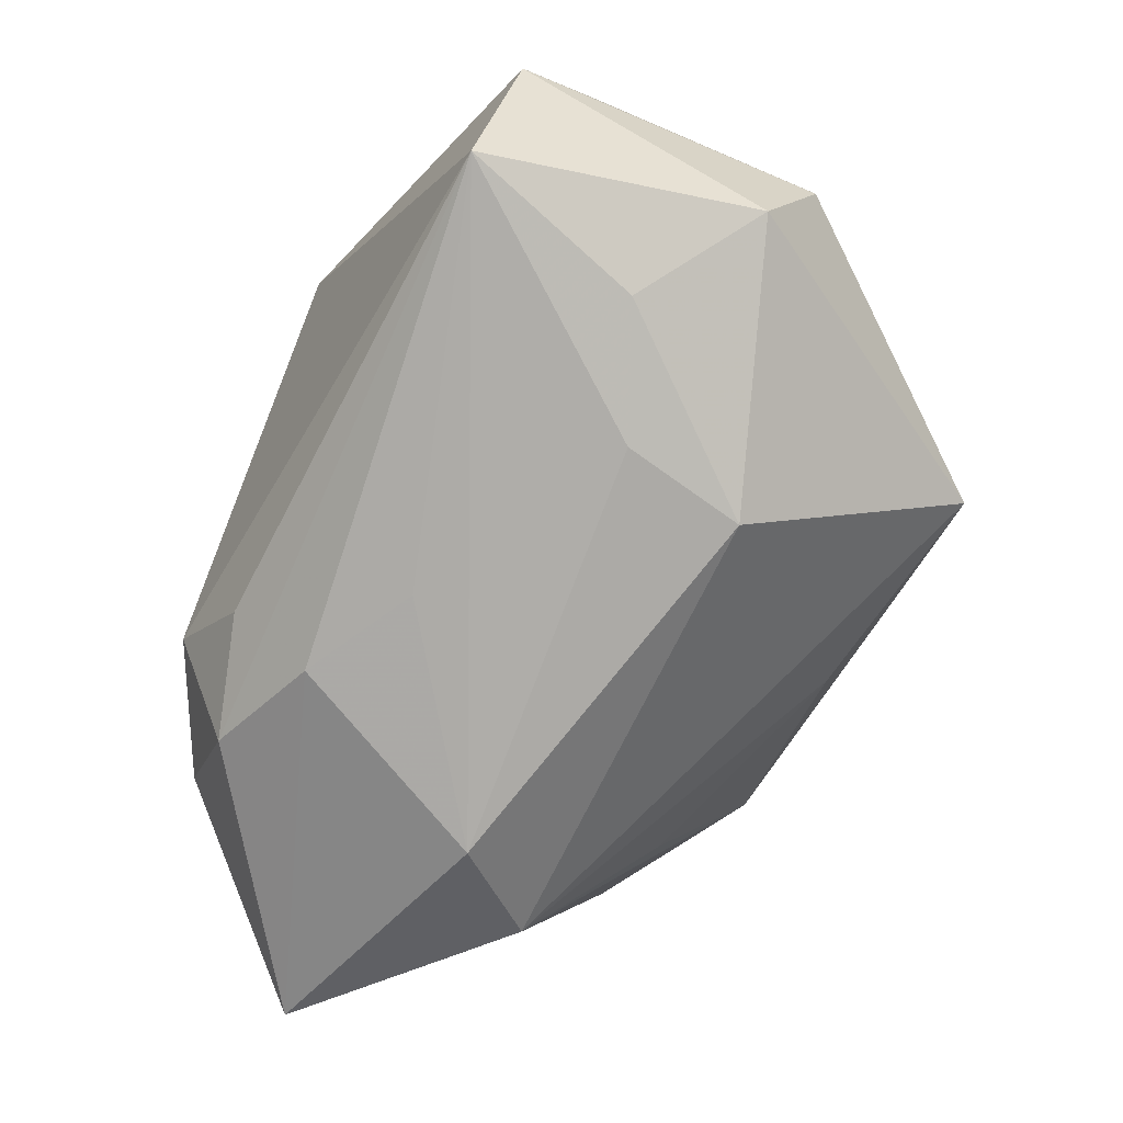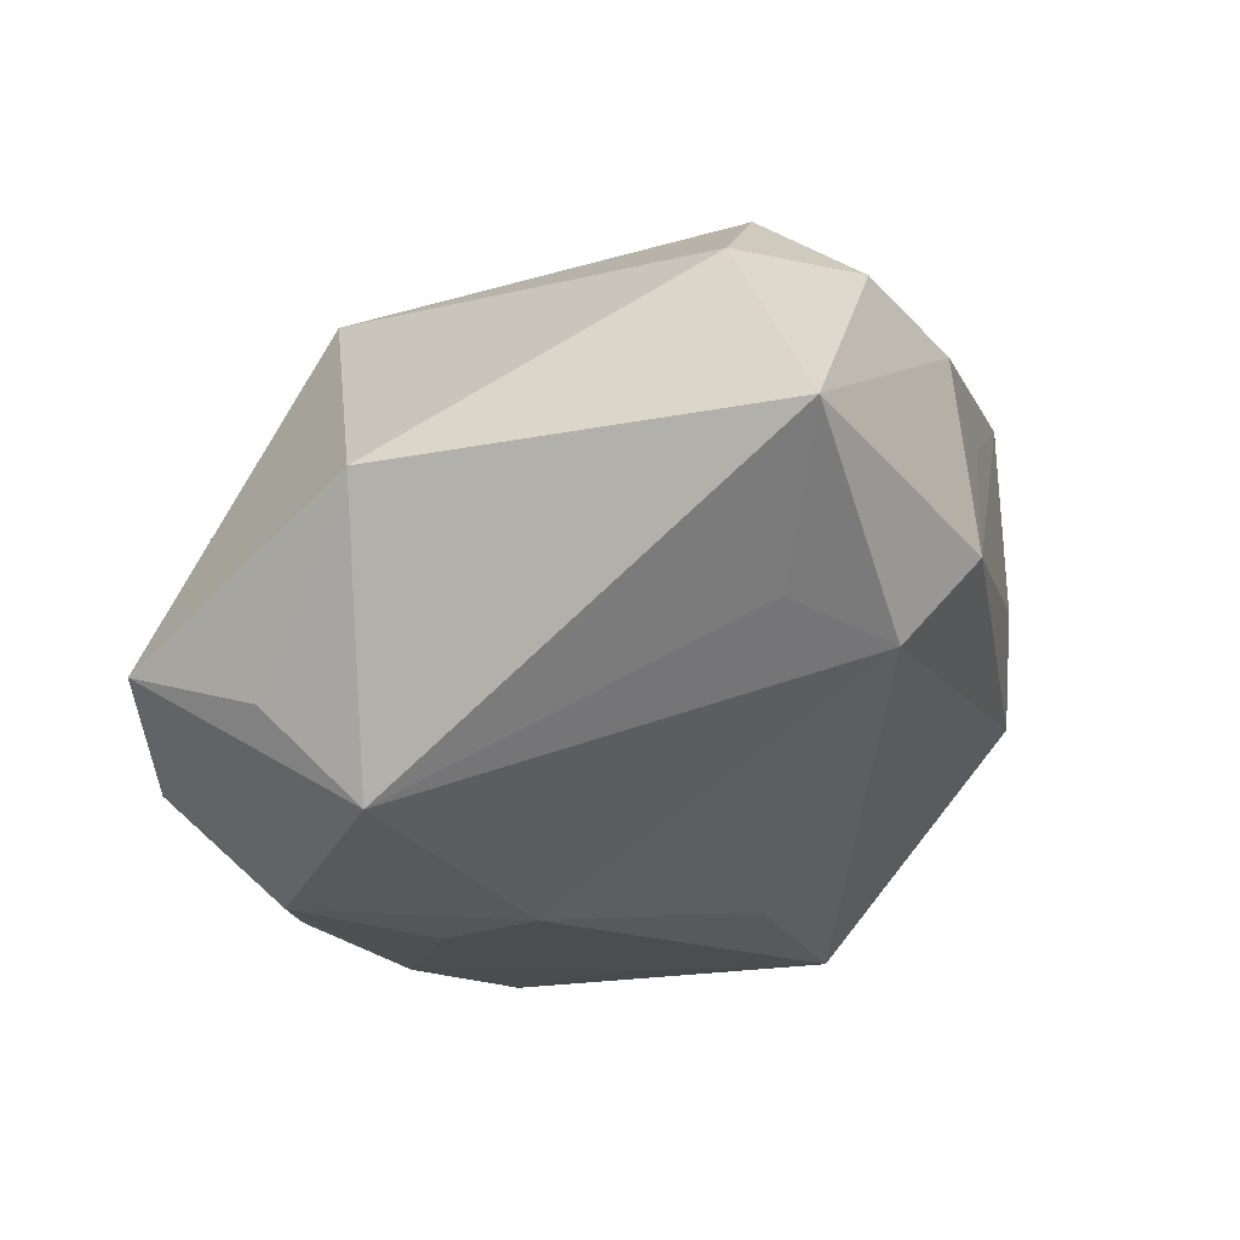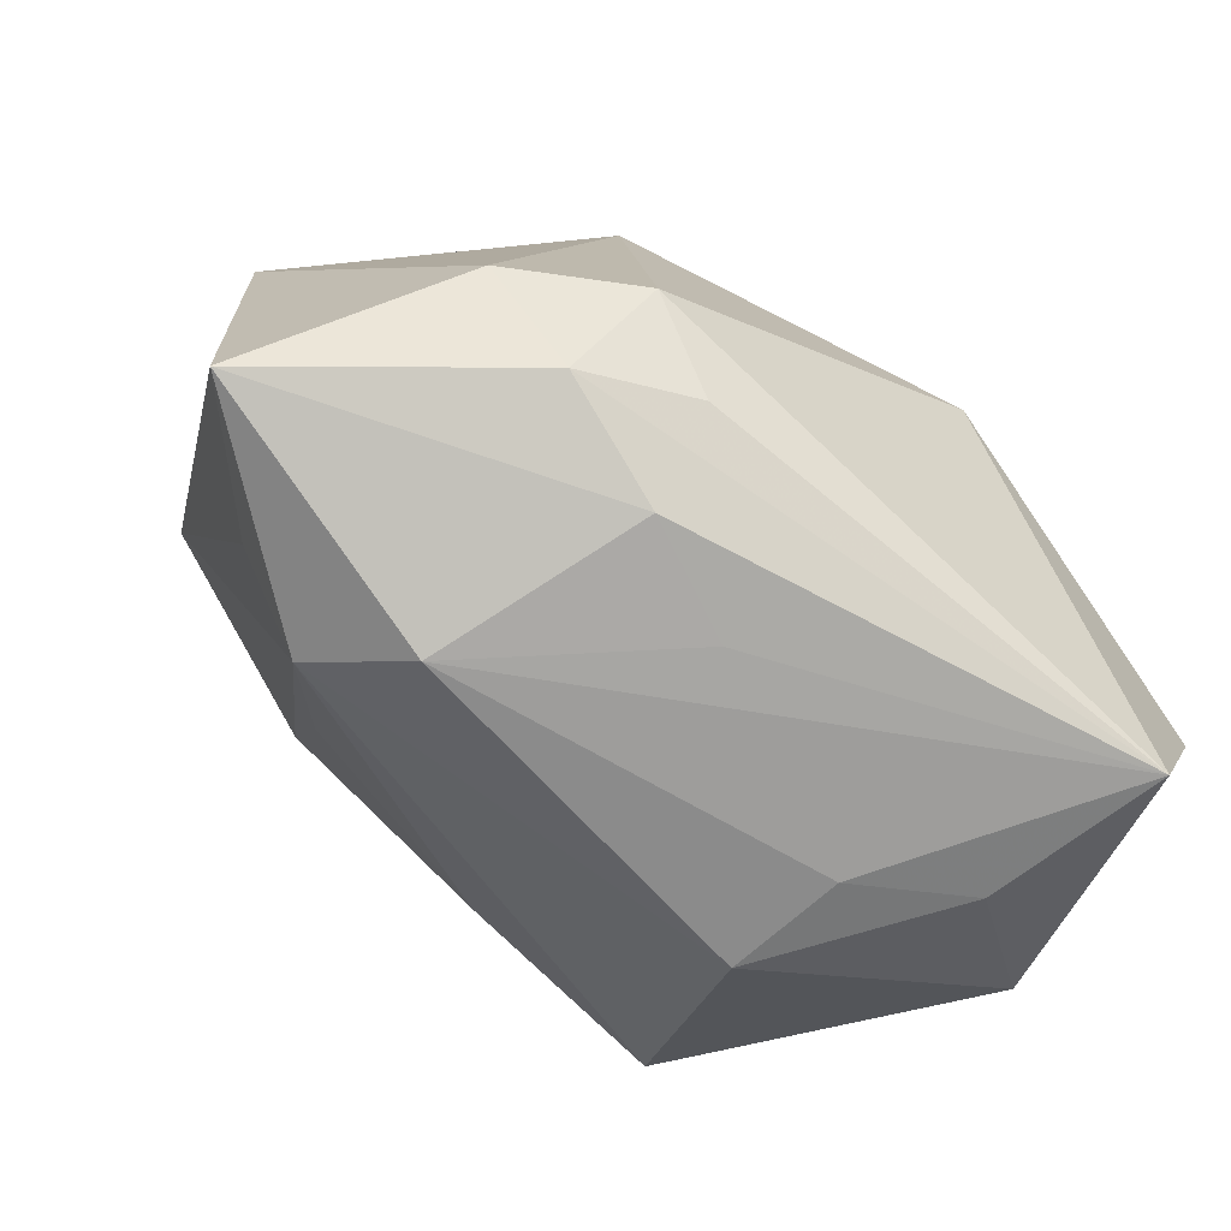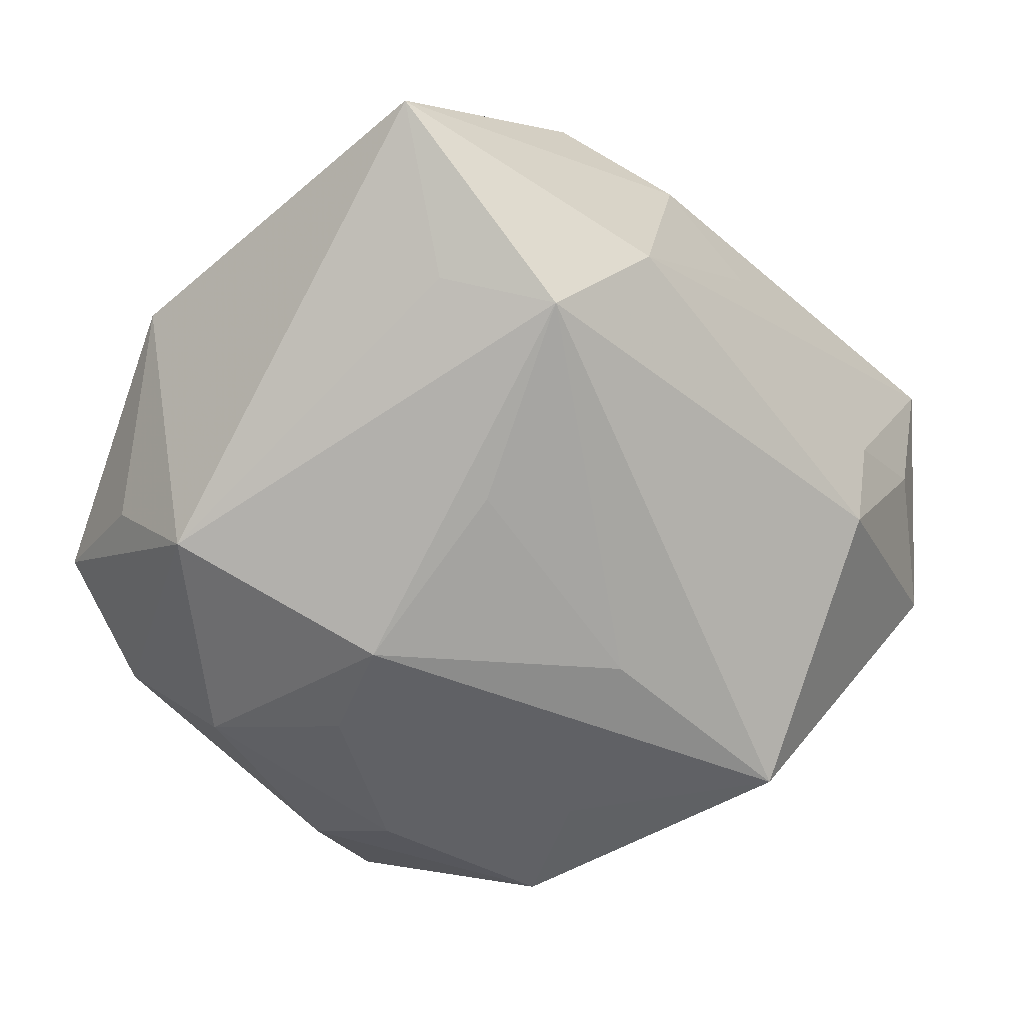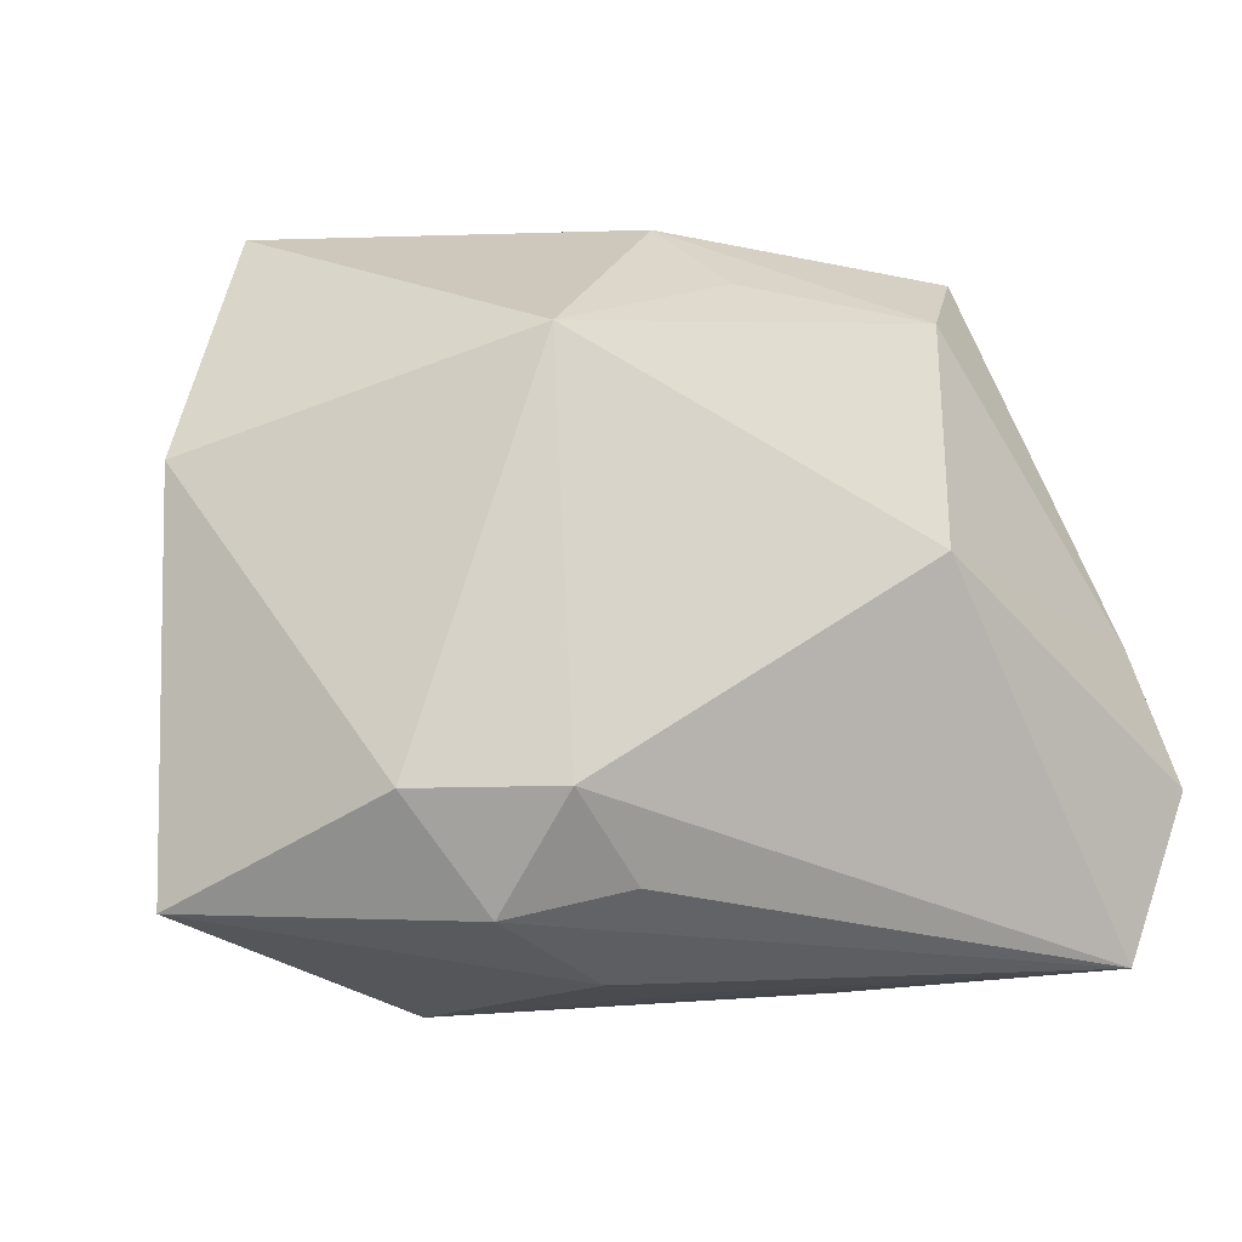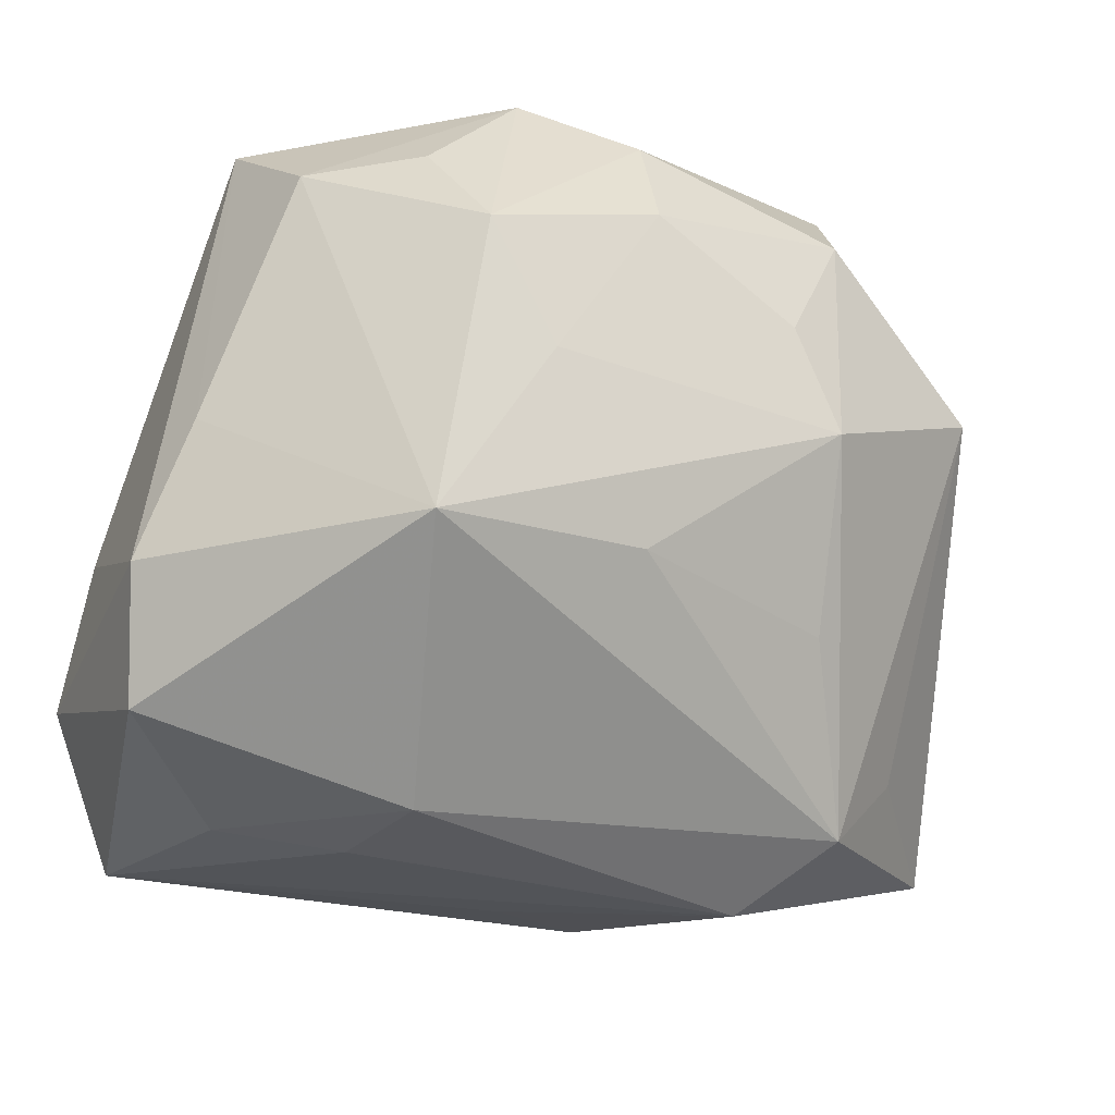
<metadata>
{"format":"obj","ext":"obj","renderer":"f3d","projection":"perspective","resolution":1024,"background":"white","views":[{"elev":-74.3,"azim":66.6,"up":"+Y"},{"elev":-9.2,"azim":-76.6,"up":"+Z"},{"elev":-66.6,"azim":-34.0,"up":"+Y"},{"elev":-41.0,"azim":-48.1,"up":"+Z"},{"elev":-4.9,"azim":-22.7,"up":"+Y"},{"elev":-27.6,"azim":157.4,"up":"+Y"}]}
</metadata>
<code>
v 0.01212 0.00331 0.02912
v -0.04063 0.01028 0.004927
v 0.03787 -0.01093 -0.005669
v 0.03787 -0.01378 0.0203
v 0.02407 0.02516 0.005899
v -0.01633 0.0196 0.02185
v 0.0006711 0.01831 -0.02846
v 0.02675 -0.02817 0.006304
v -0.01884 -0.01236 -0.01693
v -0.01833 0.02244 -0.02445
v -0.03397 0.01094 -0.01845
v -0.02827 -0.01434 0.02258
v -0.01867 -0.03143 0.0005866
v -0.01072 -0.02839 0.01794
v -0.02531 -0.02617 -0.006833
v -0.03462 0.01895 -0.01081
v -0.04148 -0.02316 0.007982
v 0.03191 -0.02766 0.02171
v 0.009931 0.003107 -0.02837
v -0.02152 0.03139 -0.01587
v -0.0007542 0.03139 0.003644
v 0.01621 0.01343 -0.02956
v -0.01271 0.01149 -0.0266
v 0.01955 0.0227 -0.02307
v -0.01075 -0.0213 0.02483
v -0.02072 -0.02363 0.02201
v -0.03223 -0.01891 -0.004024
v -0.0171 -0.01416 0.02795
v 0.03157 0.03112 -0.005376
v 0.003606 0.02619 0.009614
v 0.0004087 -0.01126 -0.02413
v 0.0005111 0.02786 -0.02446
v -0.03121 0.03032 -0.008033
v 0.01959 -0.01326 -0.0276
v 0.03607 -0.02198 -0.001265
v 0.03447 0.0008339 -0.01005
v 0.03704 -0.002204 0.01358
v 0.01399 -0.02985 -0.008288
v 0.01627 -0.03009 0.002084
v -0.01729 0.00264 -0.02551
v 0.01091 0.03139 -0.02157
v -0.001296 -0.02939 0.01259
v 0.0179 0.03124 -0.00156
v 0.02865 0.02235 -0.01671
f 35 38 34
f 34 38 15
f 22 44 34
f 29 44 41
f 3 35 34
f 4 35 3
f 17 15 13
f 13 15 38
f 17 11 27
f 27 15 17
f 11 15 27
f 34 15 31
f 41 44 24
f 24 22 41
f 44 22 24
f 6 28 1
f 12 28 6
f 21 33 6
f 6 33 2
f 2 12 6
f 17 12 2
f 2 11 17
f 34 44 36
f 36 3 34
f 44 29 36
f 29 3 36
f 4 1 18
f 18 1 28
f 18 35 4
f 9 31 15
f 41 22 32
f 11 33 20
f 20 10 11
f 20 32 10
f 41 32 20
f 20 21 41
f 33 21 20
f 11 10 40
f 31 9 40
f 34 31 40
f 40 15 11
f 40 9 15
f 6 1 5
f 43 29 41
f 41 21 43
f 43 5 29
f 21 5 43
f 16 33 11
f 11 2 16
f 16 2 33
f 17 13 14
f 39 13 38
f 39 18 13
f 38 35 8
f 35 18 8
f 8 39 38
f 18 39 8
f 7 32 22
f 10 32 7
f 19 22 34
f 34 40 19
f 19 7 22
f 40 7 19
f 30 21 6
f 6 5 30
f 30 5 21
f 37 1 4
f 37 5 1
f 29 5 37
f 4 3 37
f 37 3 29
f 25 18 28
f 13 18 42
f 42 14 13
f 18 14 42
f 23 40 10
f 10 7 23
f 23 7 40
f 26 14 18
f 18 25 26
f 17 14 26
f 26 12 17
f 28 12 26
f 26 25 28

</code>
